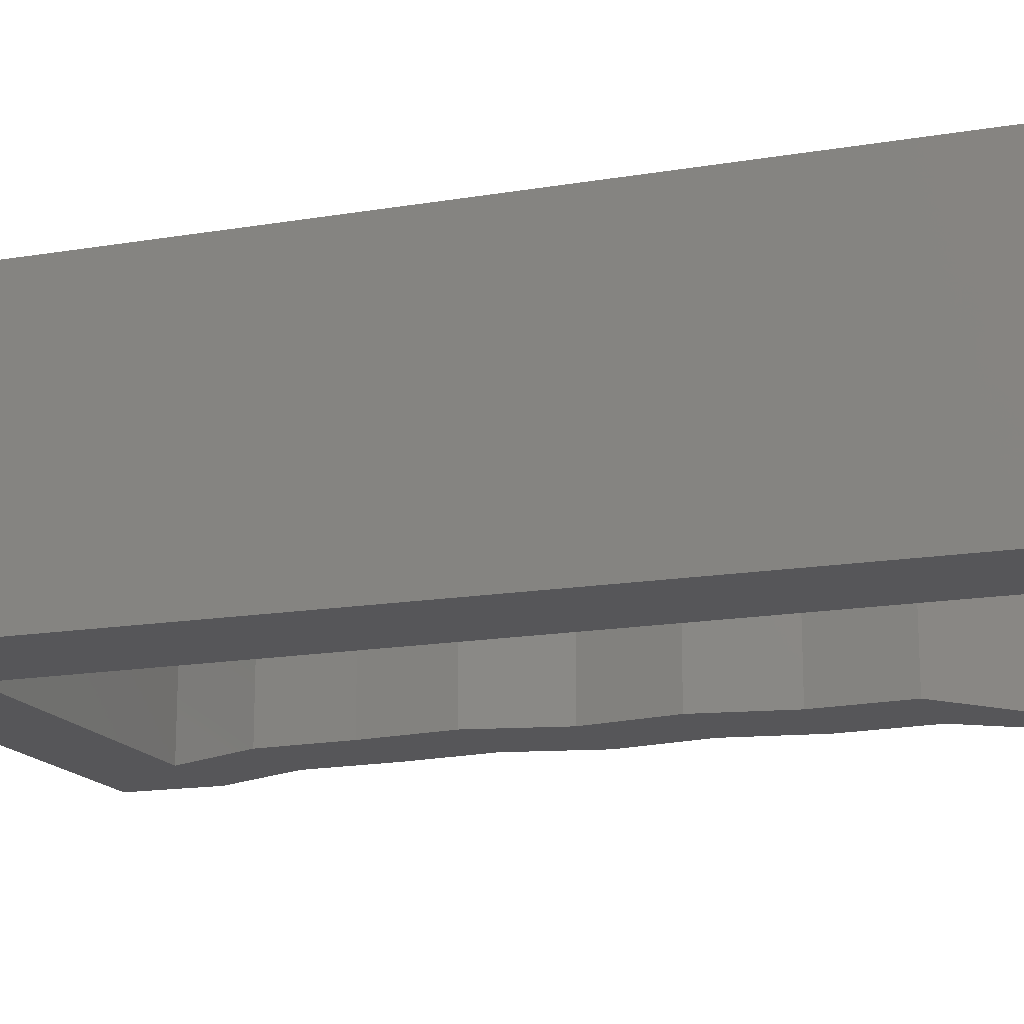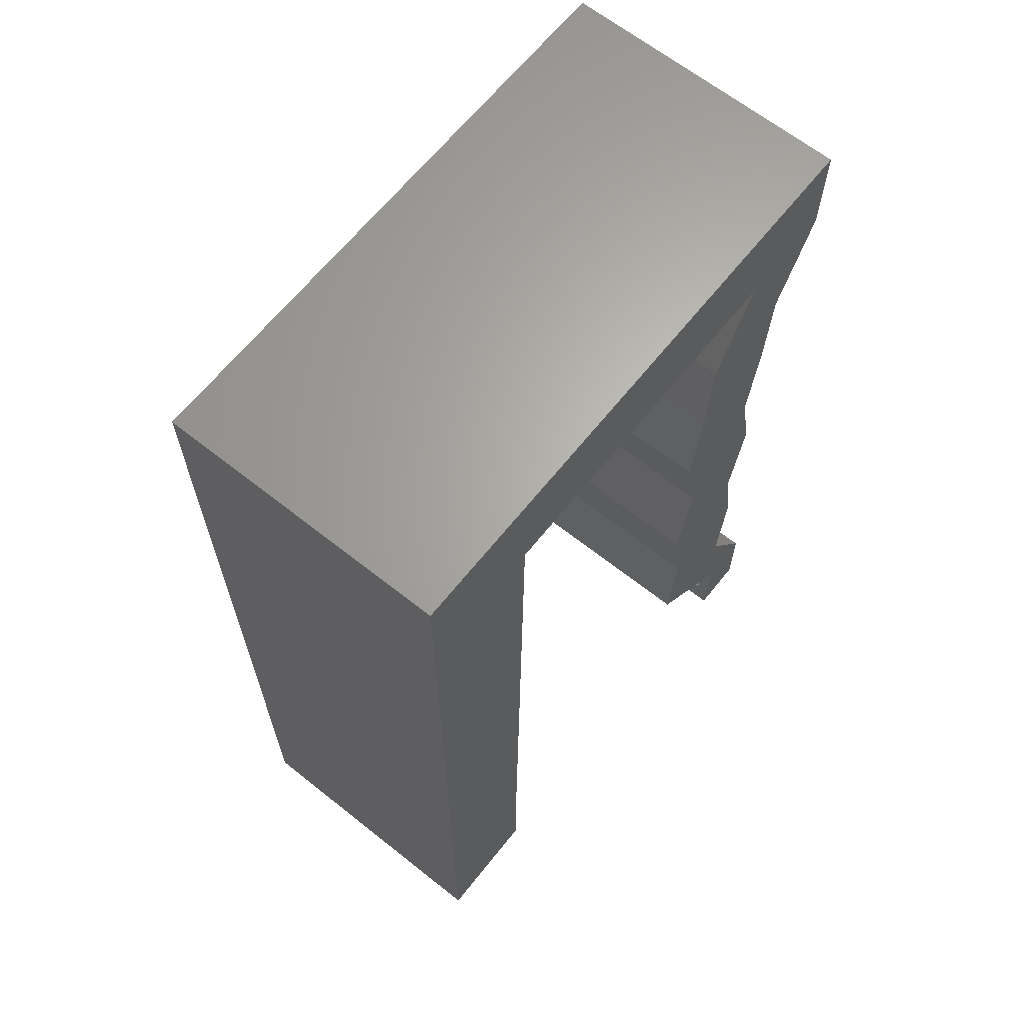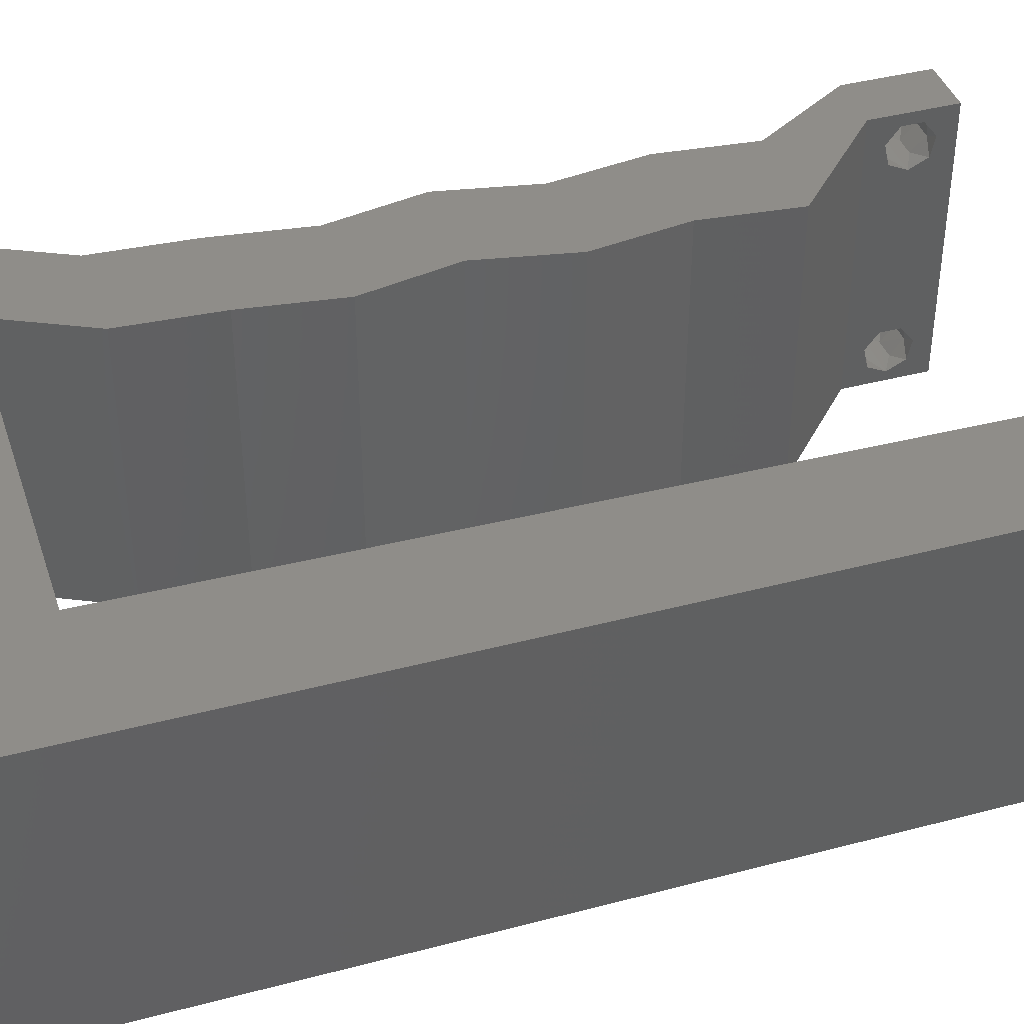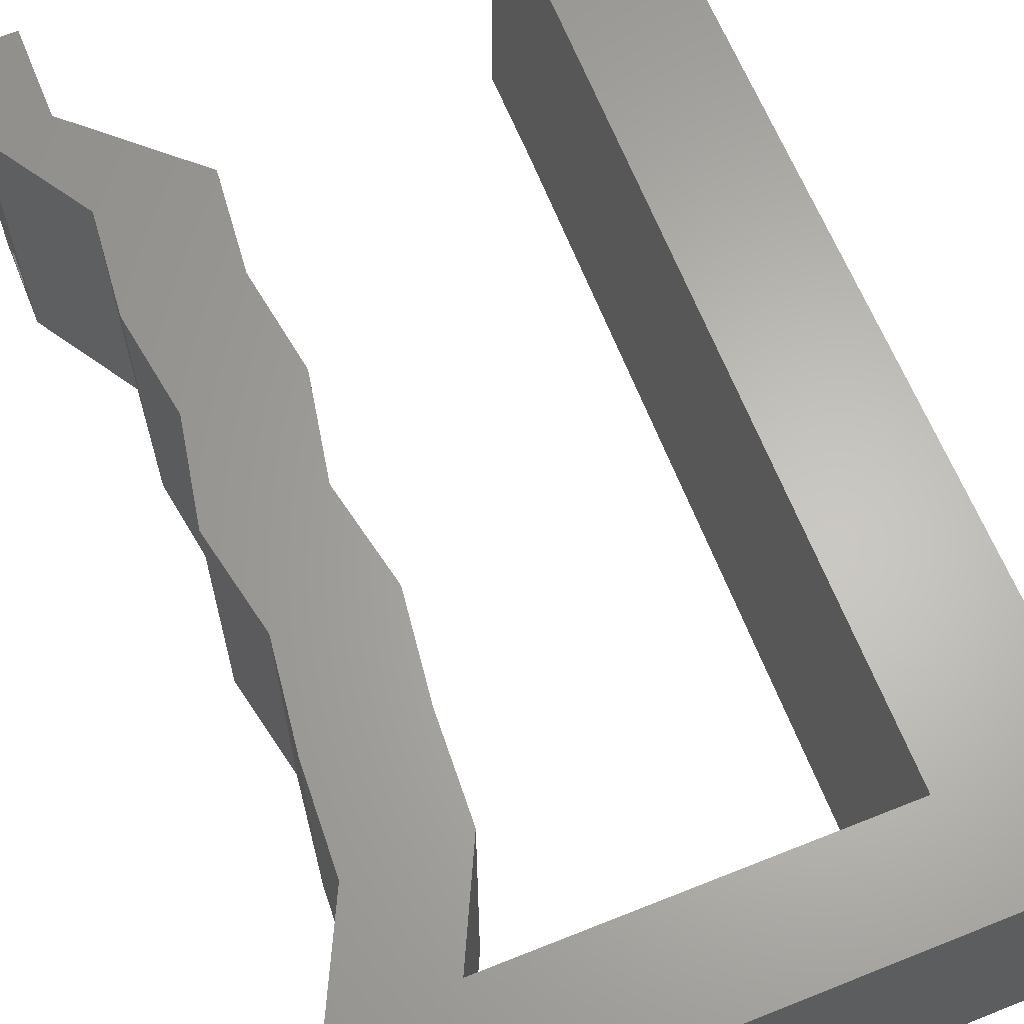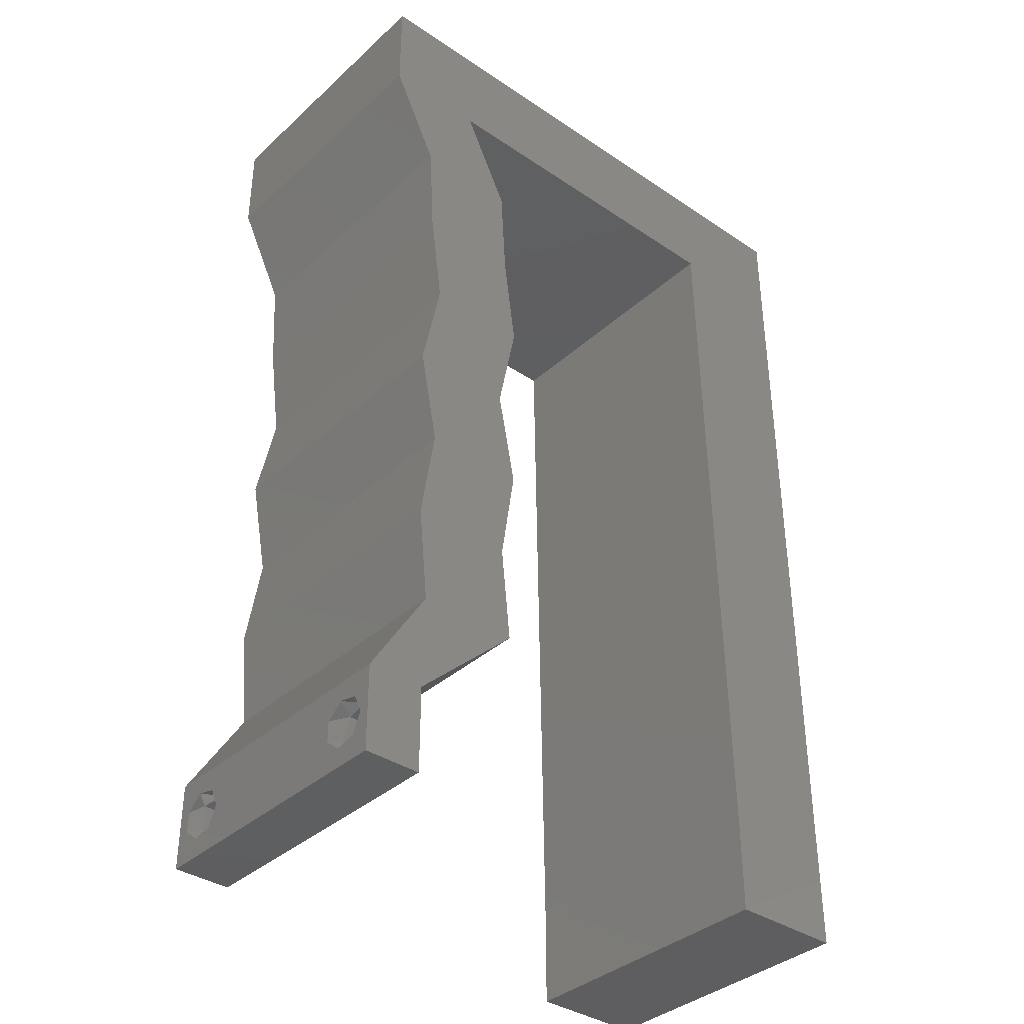
<metadata>
{"format":"stl","ext":"stl","renderer":"f3d","projection":"perspective","resolution":1024,"background":"white","views":[{"elev":-16.1,"azim":-71.0,"up":"+Z"},{"elev":65.1,"azim":-51.4,"up":"+Y"},{"elev":40.7,"azim":-107.9,"up":"+Z"},{"elev":64.3,"azim":158.0,"up":"+Z"},{"elev":-37.0,"azim":139.1,"up":"+Y"}]}
</metadata>
<code>
# stl→obj: 240 verts, 484 faces
v 0.04 0 0.01
v 0.04 -0.006 0.01
v 0.04 -0.002262 0.003932
v 0.04 -0.003 0.0159
v 0.04 -0.001671 0.00134
v 0.04 0 0
v 0.04 -0.001343 0.002778
v 0.04 -0.004657 0.002778
v 0.04 -0.006 0
v 0.04 -0.004329 0.00134
v 0.04 -0.003 0.0007
v 0.04 -0.004657 0.01798
v 0.04 -0.003738 0.01913
v 0.04 -0.006 0.02
v 0.04 -0.002262 0.01913
v 0.04 -0.001343 0.01798
v 0.04 0 0.02
v 0.04 -0.004329 0.01654
v 0.04 -0.001671 0.01654
v 0.04 -0.003738 0.003932
v 0.036 -0.006 0.01
v 0.036 0 0.01
v 0.036 -0.002262 0.003932
v 0.036 -0.003 0.0159
v 0.036 -0.001343 0.002778
v 0.036 0 0
v 0.036 -0.001671 0.00134
v 0.036 -0.004329 0.00134
v 0.036 -0.006 0
v 0.036 -0.004657 0.002778
v 0.036 -0.003 0.0007
v 0.036 -0.003738 0.01913
v 0.036 -0.004657 0.01798
v 0.036 -0.006 0.02
v 0.036 0 0.02
v 0.036 -0.001343 0.01798
v 0.036 -0.002262 0.01913
v 0.036 -0.004329 0.01654
v 0.036 -0.001671 0.01654
v 0.036 -0.003738 0.003932
v 0.03673 0.04644 0.02
v 0.02973 0.04644 0.02
v 0.03635 0.0398 0.02
v 0.02935 0.0398 0.02
v 0.008749 0.05307 0.02
v 0.01 0.06 0.02
v 0 0.06 0.02
v 0 0.036 0.02
v 0 0.024 0.02
v 0.008449 0.03184 0.02
v 0 -0.006 0.02
v 0.008 -0.006 0.02
v 0.004 -0.003 0.02
v 0.008 0 0.02
v 0 0 0.02
v 0.03587 0.006634 0.02
v 0.03654 0.01327 0.02
v 0.02954 0.01327 0.02
v 0.02887 0.006634 0.02
v 0.03547 0.03317 0.02
v 0.01683 0.05307 0.02
v 0.02846 0.03317 0.02
v 0.03 0.06 0.02
v 0.02 0.06 0.02
v 0.02491 0.05307 0.02
v 0.03553 0.0199 0.02
v 0.02853 0.0199 0.02
v 0.008299 0.02123 0.02
v 0.0298 0.02653 0.02
v 0.03681 0.02653 0.02
v 0.004037 0.005653 0.02
v 0 0.048 0.02
v 0.008599 0.04246 0.02
v 0.033 0.05307 0.02
v 0.04 0.05307 0.02
v 0.00815 0.01061 0.02
v 0 0.012 0.02
v 0.03575 0.05653 0.02
v 0.038 -0.003 0.02
v 0.04 0.06 0.02
v 0 -0.006 0.01
v 0 -0.003 0.015
v 0 0 0.01
v 0 -0.006 0
v 0 -0.003 0.005
v 0 0 0
v 0.004 -0.006 0.015
v 0.008 -0.006 0.01
v 0.004 -0.006 0.005
v 0.008 -0.006 0
v 0 0.06 0
v 0 0.051 0.0086
v 0 0.06 0.01
v 0 0.009 0.0114
v 0 0.048 0
v 0 0.0415 0.009767
v 0 0.03 0.01
v 0 0.036 0
v 0 0.024 0
v 0 0.0185 0.01023
v 0 0.012 0
v 0 0.005337 0.005128
v 0 0.05466 0.01487
v 0.02973 0.04644 0
v 0.03635 0.0398 0
v 0.02935 0.0398 0
v 0.03673 0.04644 0
v 0.01 0.06 0
v 0.008749 0.05307 0
v 0.008449 0.03184 0
v 0.004 -0.003 0
v 0.008 0 0
v 0.03587 0.006634 0
v 0.02954 0.01327 0
v 0.03654 0.01327 0
v 0.02887 0.006634 0
v 0.03547 0.03317 0
v 0.01683 0.05307 0
v 0.02846 0.03317 0
v 0.02491 0.05307 0
v 0.02 0.06 0
v 0.03 0.06 0
v 0.03553 0.0199 0
v 0.02853 0.0199 0
v 0.008299 0.02123 0
v 0.0298 0.02653 0
v 0.03681 0.02653 0
v 0.004037 0.005653 0
v 0.008599 0.04246 0
v 0.033 0.05307 0
v 0.04 0.05307 0
v 0.00815 0.01061 0
v 0.03575 0.05653 0
v 0.038 -0.003 0
v 0.04 0.06 0
v 0.008 0 0.01
v 0.008 -0.003 0.015
v 0.008 -0.003 0.005
v 0.015 0.06 0.01134
v 0.025 0.06 0.008977
v 0.006575 0.06 0.007337
v 0.03344 0.06 0.01273
v 0.04 0.06 0.01
v 0.03407 0.06 0.005945
v 0.005798 0.06 0.01422
v 0.04 0.05653 0.015
v 0.04 0.05653 0.005
v 0.04 0.05307 0.01
v 0.03837 0.04975 0.015
v 0.03673 0.04644 0.01
v 0.03837 0.04975 0.005
v 0.03654 0.04312 0.015
v 0.03635 0.0398 0.01
v 0.03654 0.04312 0.005
v 0.03591 0.03649 0.015
v 0.03547 0.03317 0.01
v 0.03591 0.03649 0.005
v 0.03614 0.02985 0.015
v 0.03681 0.02653 0.01
v 0.03614 0.02985 0.005
v 0.03617 0.02322 0.015
v 0.03553 0.0199 0.01
v 0.03617 0.02322 0.005
v 0.03604 0.01658 0.015
v 0.03654 0.01327 0.01
v 0.03604 0.01658 0.005
v 0.03621 0.009951 0.015
v 0.03587 0.006634 0.01
v 0.03621 0.009951 0.005
v 0.03794 0.003317 0.015
v 0.03794 0.003317 0.005
v 0.03244 0.003317 0.015
v 0.02887 0.006634 0.01
v 0.03244 0.003317 0.005
v 0.0292 0.009951 0.015
v 0.02954 0.01327 0.01
v 0.0292 0.009951 0.005
v 0.02903 0.01658 0.015
v 0.02853 0.0199 0.01
v 0.02903 0.01658 0.005
v 0.02917 0.02322 0.015
v 0.0298 0.02653 0.01
v 0.02917 0.02322 0.005
v 0.02913 0.02985 0.015
v 0.02846 0.03317 0.01
v 0.02913 0.02985 0.005
v 0.02891 0.03649 0.015
v 0.02935 0.0398 0.01
v 0.02891 0.03649 0.005
v 0.02954 0.04312 0.015
v 0.02973 0.04644 0.01
v 0.02954 0.04312 0.005
v 0.03136 0.04975 0.015
v 0.033 0.05307 0.01
v 0.03136 0.04975 0.005
v 0.02087 0.05307 0.007529
v 0.02087 0.05307 0.01437
v 0.01505 0.05307 0.01301
v 0.02669 0.05307 0.01301
v 0.01423 0.05307 0.006166
v 0.008749 0.05307 0.01
v 0.02751 0.05307 0.006166
v 0.008213 0.01512 0.01046
v 0.008535 0.03795 0.01046
v 0.008374 0.02653 0.009914
v 0.008641 0.04547 0.007726
v 0.008107 0.007596 0.007726
v 0.008089 0.006278 0.01403
v 0.00866 0.04679 0.01403
v 0.0375 -0.003738 0.01607
v 0.03727 -0.002262 0.01607
v 0.03874 -0.002242 0.01608
v 0.03888 -0.003738 0.01607
v 0.03873 -0.001343 0.01722
v 0.03725 -0.001343 0.01722
v 0.03727 -0.003 0.0193
v 0.03875 -0.003 0.0193
v 0.03802 -0.004336 0.01865
v 0.03802 -0.001678 0.01867
v 0.03915 -0.004329 0.01866
v 0.03873 -0.004657 0.01722
v 0.03725 -0.004657 0.01722
v 0.03687 -0.001668 0.01866
v 0.03916 -0.001671 0.01866
v 0.03686 -0.004326 0.01866
v 0.03873 -0.003738 0.0008684
v 0.03727 -0.002262 0.0008684
v 0.03726 -0.003758 0.0008785
v 0.03874 -0.002242 0.0008785
v 0.03873 -0.001343 0.002022
v 0.03727 -0.001671 0.00346
v 0.03725 -0.001343 0.002022
v 0.03873 -0.003 0.0041
v 0.03725 -0.003 0.0041
v 0.03875 -0.001671 0.00346
v 0.03727 -0.004657 0.002022
v 0.03875 -0.004657 0.002022
v 0.03798 -0.004322 0.003468
v 0.03913 -0.004332 0.003456
v 0.03684 -0.004329 0.00346
f 1 2 3
f 1 4 2
f 5 6 7
f 8 9 10
f 10 9 11
f 11 6 5
f 12 13 14
f 15 16 17
f 17 14 15
f 14 18 12
f 15 14 13
f 9 6 11
f 8 2 9
f 17 19 1
f 16 19 17
f 14 2 18
f 6 1 7
f 1 19 4
f 2 4 18
f 7 1 3
f 20 2 8
f 3 2 20
f 21 22 23
f 21 24 22
f 25 26 27
f 28 29 30
f 28 31 29
f 26 31 27
f 32 33 34
f 35 36 37
f 37 34 35
f 34 33 38
f 32 34 37
f 35 39 36
f 26 29 31
f 25 22 26
f 34 38 21
f 22 39 35
f 29 21 30
f 38 24 21
f 24 39 22
f 30 21 40
f 40 21 23
f 23 22 25
f 41 42 43
f 43 42 44
f 45 46 47
f 48 49 50
f 51 52 53
f 54 55 53
f 56 57 58
f 59 56 58
f 60 43 44
f 46 45 61
f 62 60 44
f 63 64 65
f 57 66 58
f 58 66 67
f 50 49 68
f 67 66 69
f 69 60 62
f 66 70 69
f 70 60 69
f 55 54 71
f 45 72 73
f 72 48 73
f 74 42 41
f 74 63 65
f 75 74 41
f 73 48 50
f 65 64 61
f 76 77 71
f 63 74 78
f 34 14 79
f 55 51 53
f 52 54 53
f 17 35 79
f 74 75 78
f 75 80 78
f 77 55 71
f 80 63 78
f 17 56 35
f 14 17 79
f 35 34 79
f 54 76 71
f 72 45 47
f 35 56 59
f 49 77 68
f 68 77 76
f 64 46 61
f 81 82 83
f 55 82 51
f 84 85 86
f 83 85 81
f 51 82 81
f 83 82 55
f 81 85 84
f 86 85 83
f 52 87 88
f 81 87 51
f 84 89 81
f 88 89 90
f 51 87 52
f 88 87 81
f 90 89 84
f 81 89 88
f 91 92 93
f 55 94 83
f 95 92 91
f 77 94 55
f 96 97 48
f 98 97 96
f 98 96 95
f 48 97 49
f 99 97 98
f 49 100 77
f 49 97 100
f 72 96 48
f 101 100 99
f 100 97 99
f 86 102 101
f 47 103 72
f 72 92 96
f 101 94 100
f 72 103 92
f 101 102 94
f 100 94 77
f 96 92 95
f 93 103 47
f 83 102 86
f 94 102 83
f 92 103 93
f 104 105 106
f 107 105 104
f 91 108 109
f 110 99 98
f 84 111 90
f 112 111 86
f 113 114 115
f 116 114 113
f 105 117 106
f 109 108 118
f 106 117 119
f 120 121 122
f 115 114 123
f 123 114 124
f 110 125 99
f 126 123 124
f 119 117 126
f 127 123 126
f 117 127 126
f 86 128 112
f 129 95 109
f 129 98 95
f 130 107 104
f 120 122 130
f 130 131 107
f 110 98 129
f 118 121 120
f 132 128 101
f 122 133 130
f 29 134 9
f 86 111 84
f 90 111 112
f 6 134 26
f 130 133 131
f 131 133 135
f 101 128 86
f 135 133 122
f 6 26 113
f 9 134 6
f 26 134 29
f 112 128 132
f 95 91 109
f 26 116 113
f 99 125 101
f 101 125 132
f 118 108 121
f 136 137 88
f 52 137 54
f 112 138 90
f 88 138 136
f 54 137 136
f 88 137 52
f 90 138 88
f 136 138 112
f 108 139 121
f 63 140 64
f 139 140 121
f 64 140 139
f 108 141 139
f 63 142 140
f 121 140 122
f 64 139 46
f 91 141 108
f 93 141 91
f 80 142 63
f 143 142 80
f 140 144 122
f 139 145 46
f 142 144 140
f 141 145 139
f 122 144 135
f 135 144 143
f 47 145 93
f 46 145 47
f 93 145 141
f 143 144 142
f 75 146 80
f 135 147 131
f 143 146 148
f 148 147 143
f 80 146 143
f 148 146 75
f 143 147 135
f 131 147 148
f 41 149 75
f 148 149 150
f 131 151 107
f 150 151 148
f 75 149 148
f 150 149 41
f 148 151 131
f 107 151 150
f 43 152 41
f 150 152 153
f 107 154 105
f 153 154 150
f 41 152 150
f 153 152 43
f 150 154 107
f 105 154 153
f 60 155 43
f 153 155 156
f 156 157 153
f 105 157 117
f 43 155 153
f 156 155 60
f 153 157 105
f 117 157 156
f 70 158 60
f 156 158 159
f 117 160 127
f 159 160 156
f 60 158 156
f 159 158 70
f 156 160 117
f 127 160 159
f 66 161 70
f 159 161 162
f 127 163 123
f 162 163 159
f 70 161 159
f 162 161 66
f 159 163 127
f 123 163 162
f 57 164 66
f 162 164 165
f 123 166 115
f 165 166 162
f 66 164 162
f 165 164 57
f 162 166 123
f 115 166 165
f 56 167 57
f 165 167 168
f 168 169 165
f 115 169 113
f 57 167 165
f 168 167 56
f 165 169 115
f 113 169 168
f 1 170 17
f 56 170 168
f 168 171 113
f 6 171 1
f 168 170 1
f 17 170 56
f 113 171 6
f 1 171 168
f 2 14 34
f 21 2 34
f 29 9 2
f 29 2 21
f 35 172 22
f 173 172 59
f 22 174 26
f 116 174 173
f 22 172 173
f 59 172 35
f 26 174 116
f 173 174 22
f 173 175 176
f 58 175 59
f 116 177 114
f 176 177 173
f 59 175 173
f 176 175 58
f 173 177 116
f 114 177 176
f 67 178 58
f 176 178 179
f 179 180 176
f 114 180 124
f 58 178 176
f 179 178 67
f 176 180 114
f 124 180 179
f 69 181 67
f 179 181 182
f 124 183 126
f 182 183 179
f 67 181 179
f 182 181 69
f 179 183 124
f 126 183 182
f 62 184 69
f 182 184 185
f 126 186 119
f 185 186 182
f 69 184 182
f 185 184 62
f 182 186 126
f 119 186 185
f 44 187 62
f 185 187 188
f 188 189 185
f 119 189 106
f 62 187 185
f 188 187 44
f 185 189 119
f 106 189 188
f 42 190 44
f 188 190 191
f 106 192 104
f 191 192 188
f 44 190 188
f 191 190 42
f 188 192 106
f 104 192 191
f 191 193 194
f 74 193 42
f 194 195 191
f 104 195 130
f 42 193 191
f 194 193 74
f 191 195 104
f 130 195 194
f 120 196 118
f 197 198 196
f 196 199 197
f 109 200 201
f 194 202 130
f 201 198 45
f 74 199 194
f 196 198 200
f 202 199 196
f 61 197 65
f 118 200 109
f 130 202 120
f 65 199 74
f 45 198 61
f 196 200 118
f 120 202 196
f 61 198 197
f 197 199 65
f 200 198 201
f 194 199 202
f 125 203 132
f 129 204 110
f 68 205 50
f 125 205 203
f 204 205 110
f 203 205 68
f 50 205 204
f 110 205 125
f 201 206 109
f 112 207 136
f 50 204 73
f 76 203 68
f 132 207 112
f 109 206 129
f 203 207 132
f 129 206 204
f 76 208 203
f 204 209 73
f 203 208 207
f 206 209 204
f 73 209 45
f 54 208 76
f 45 209 201
f 136 208 54
f 207 208 136
f 201 209 206
f 4 24 210
f 24 4 211
f 211 4 212
f 4 210 213
f 211 214 215
f 216 217 218
f 214 219 215
f 214 211 212
f 218 217 220
f 221 210 222
f 215 219 223
f 219 214 224
f 216 218 225
f 210 221 213
f 217 216 219
f 221 222 218
f 32 37 216
f 19 16 214
f 12 18 221
f 15 13 217
f 38 33 222
f 36 39 215
f 210 38 222
f 39 24 211
f 39 211 215
f 221 218 220
f 217 219 224
f 219 216 223
f 19 214 212
f 216 37 223
f 218 222 225
f 12 221 220
f 214 16 224
f 32 216 225
f 222 33 225
f 221 18 213
f 217 13 220
f 15 217 224
f 36 215 223
f 24 38 210
f 18 4 213
f 37 36 223
f 33 32 225
f 13 12 220
f 16 15 224
f 4 19 212
f 11 31 226
f 31 11 227
f 226 31 228
f 227 11 229
f 230 231 232
f 231 233 234
f 231 230 235
f 233 231 235
f 226 236 237
f 227 230 232
f 236 238 237
f 236 226 228
f 230 227 229
f 237 238 239
f 238 236 240
f 234 233 238
f 23 25 231
f 5 7 230
f 3 20 233
f 28 30 236
f 231 25 232
f 23 231 234
f 230 7 235
f 3 233 235
f 40 23 234
f 25 27 232
f 8 10 237
f 7 3 235
f 10 11 226
f 27 31 227
f 10 226 237
f 27 227 232
f 234 238 240
f 238 233 239
f 28 236 228
f 5 230 229
f 233 20 239
f 236 30 240
f 40 234 240
f 8 237 239
f 20 8 239
f 30 40 240
f 11 5 229
f 31 28 228

</code>
